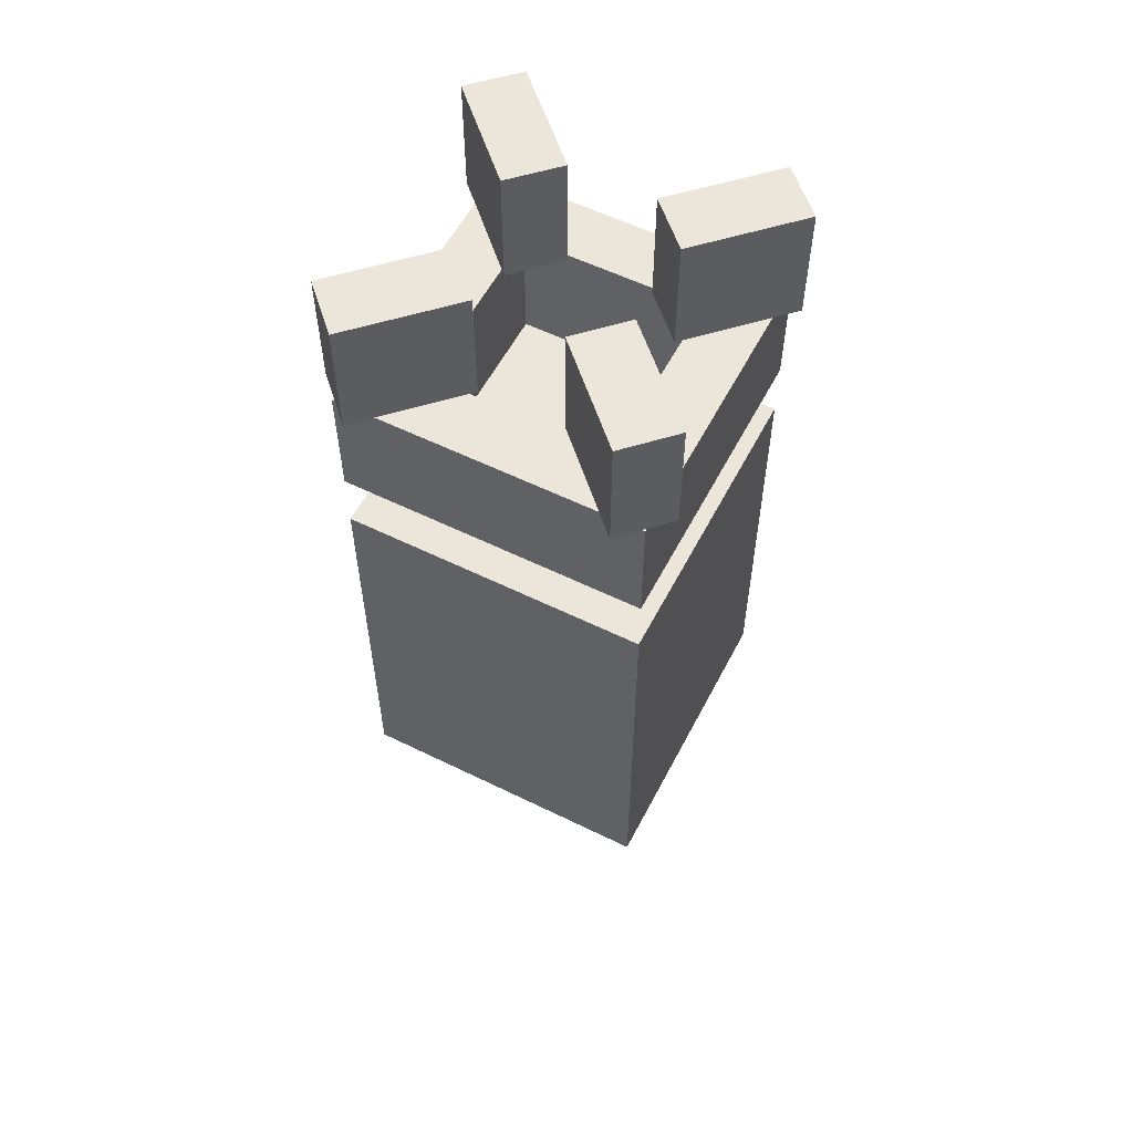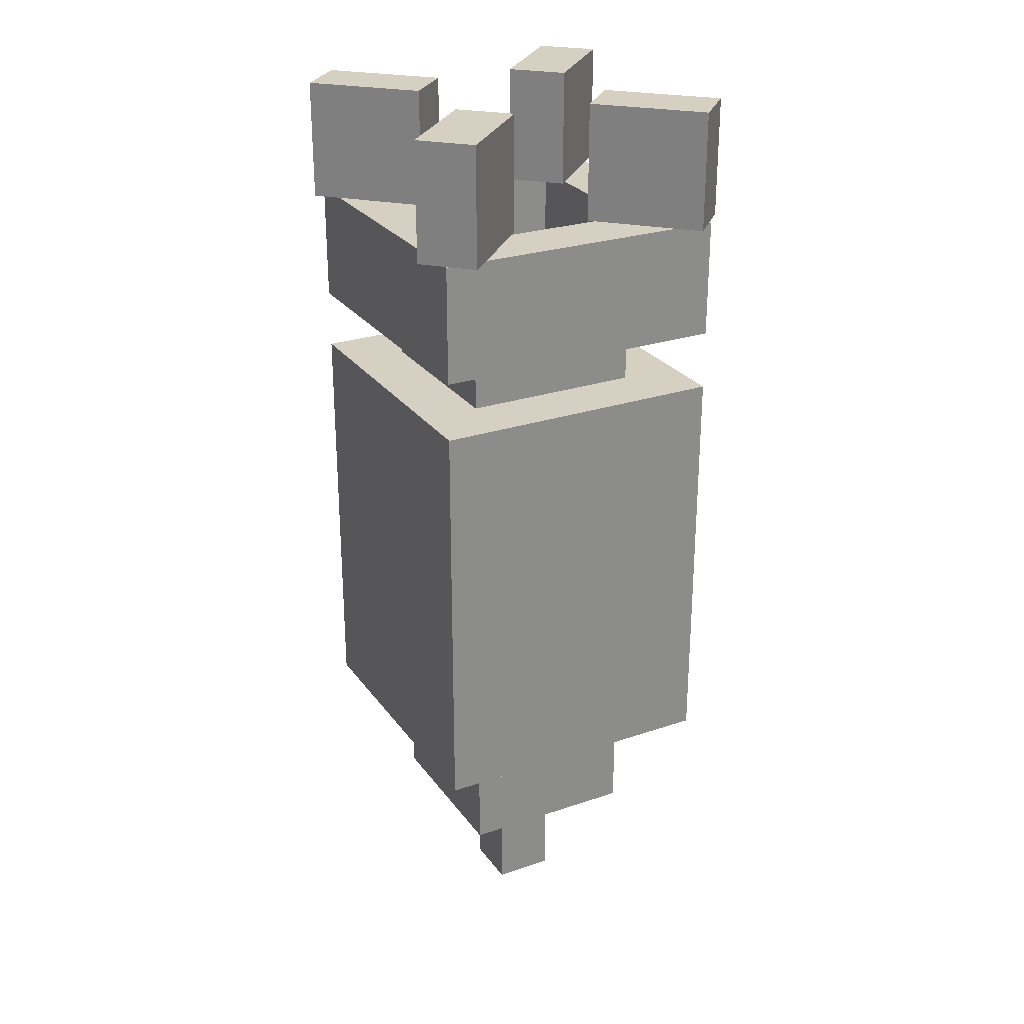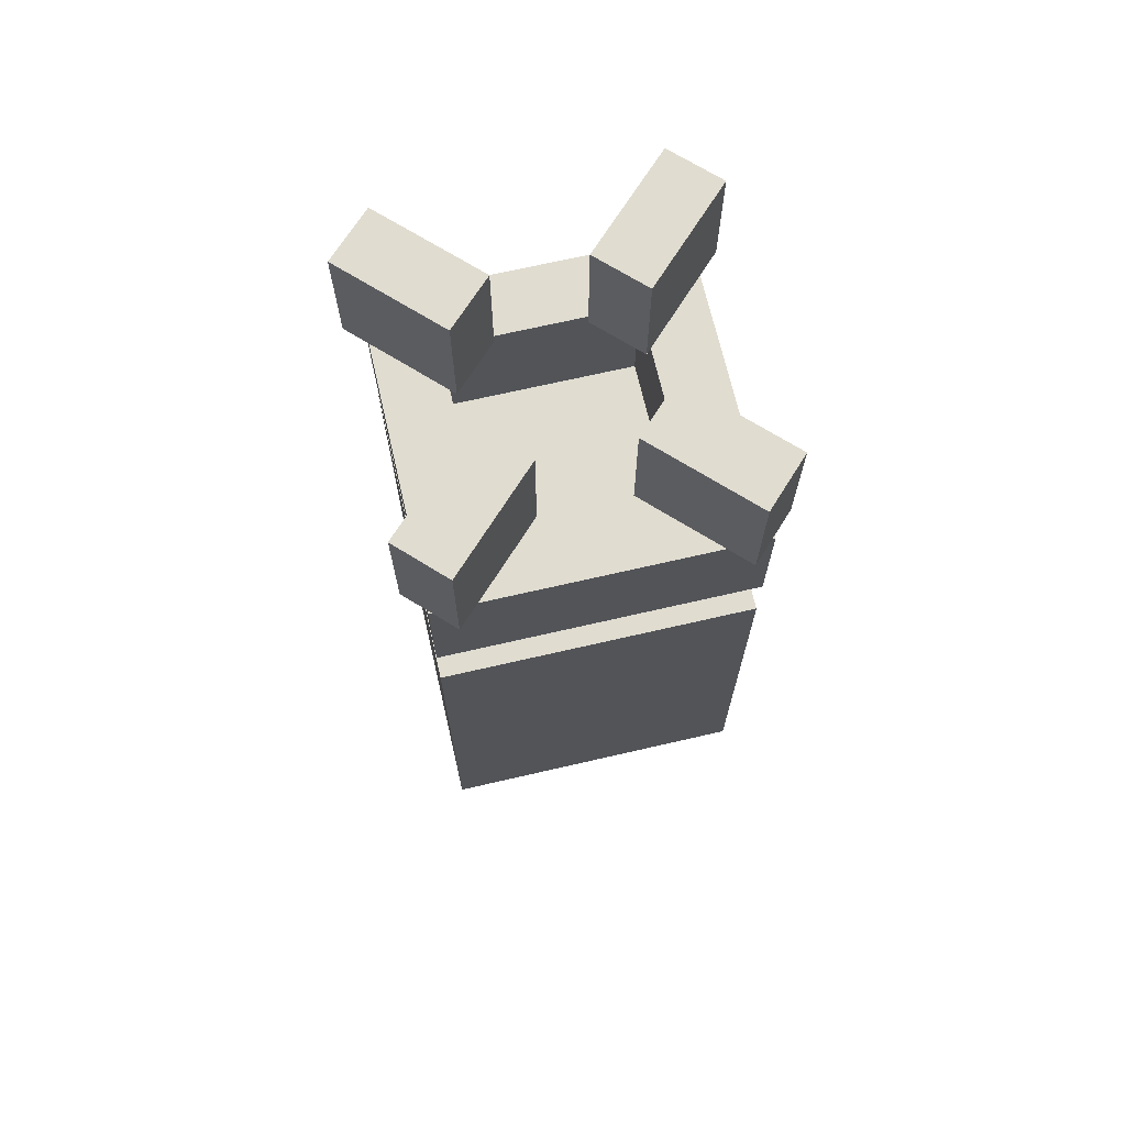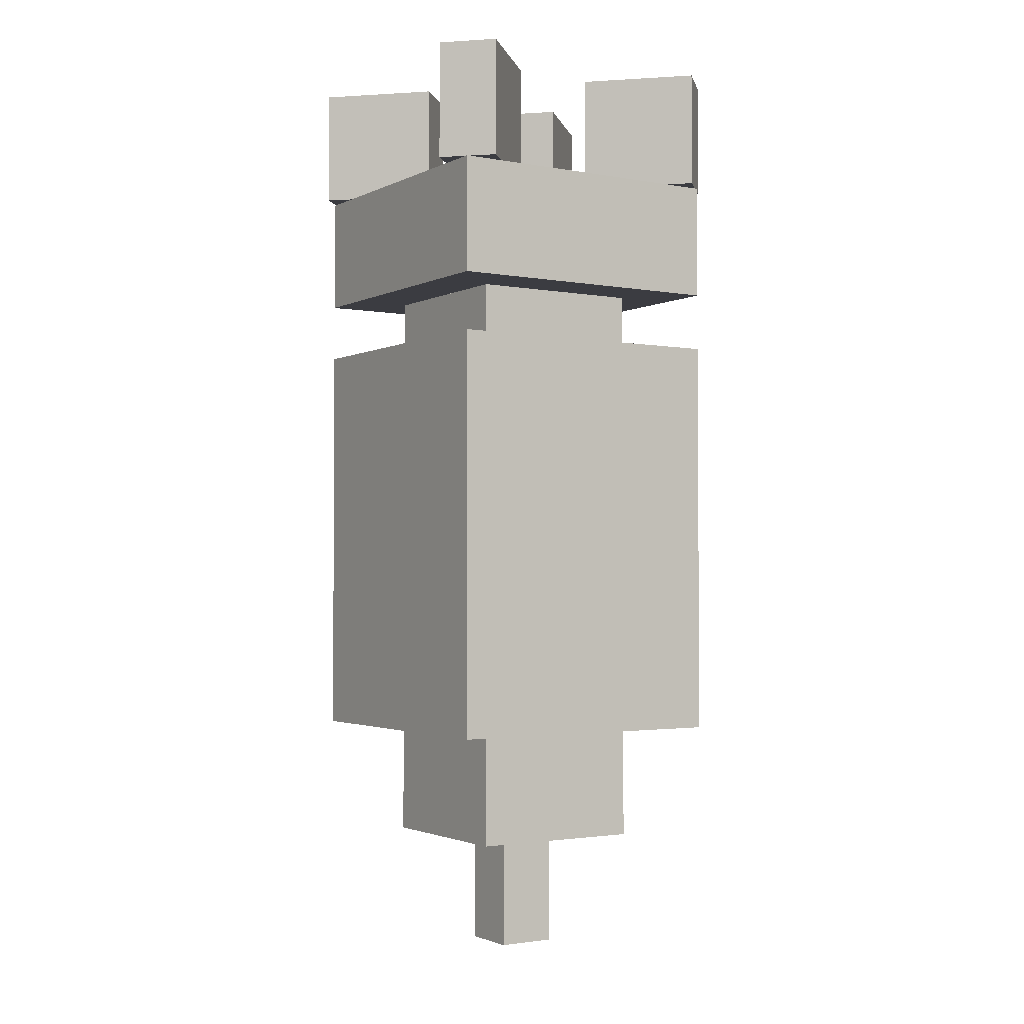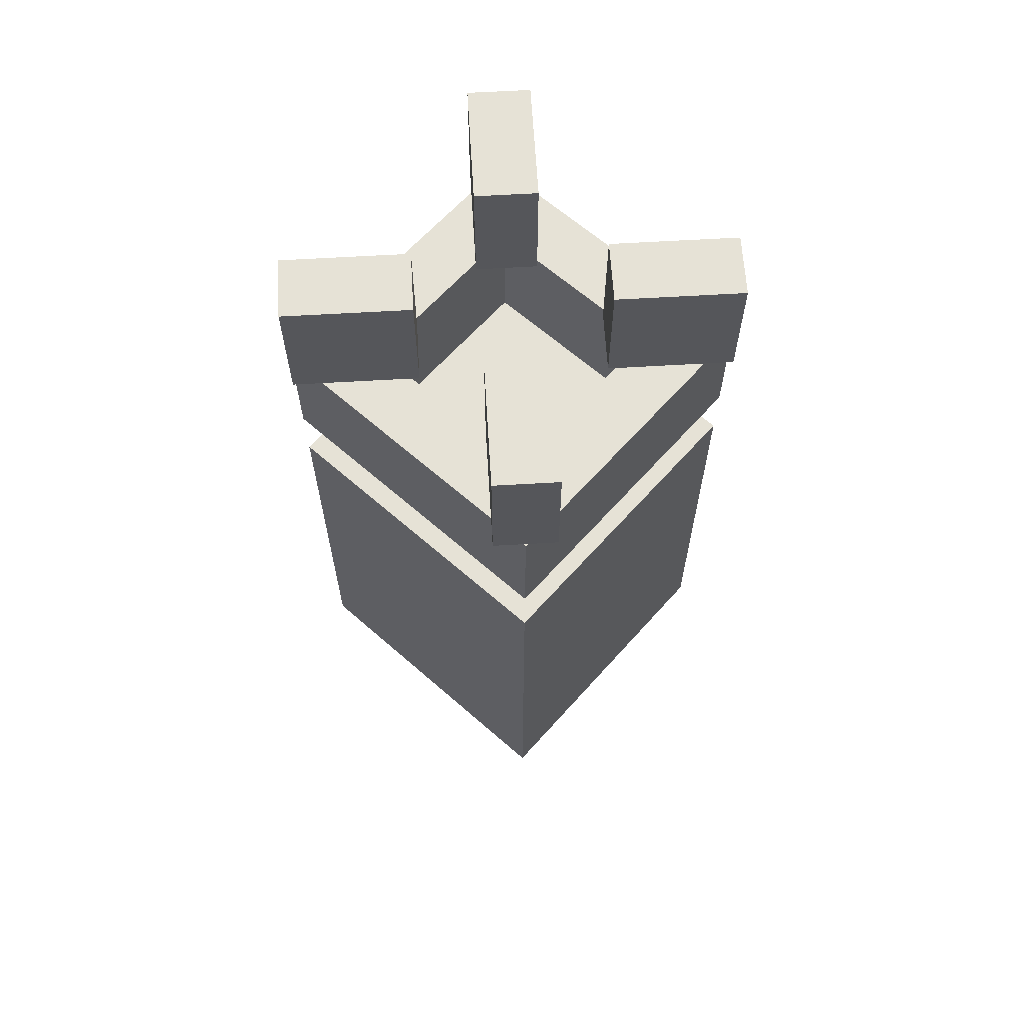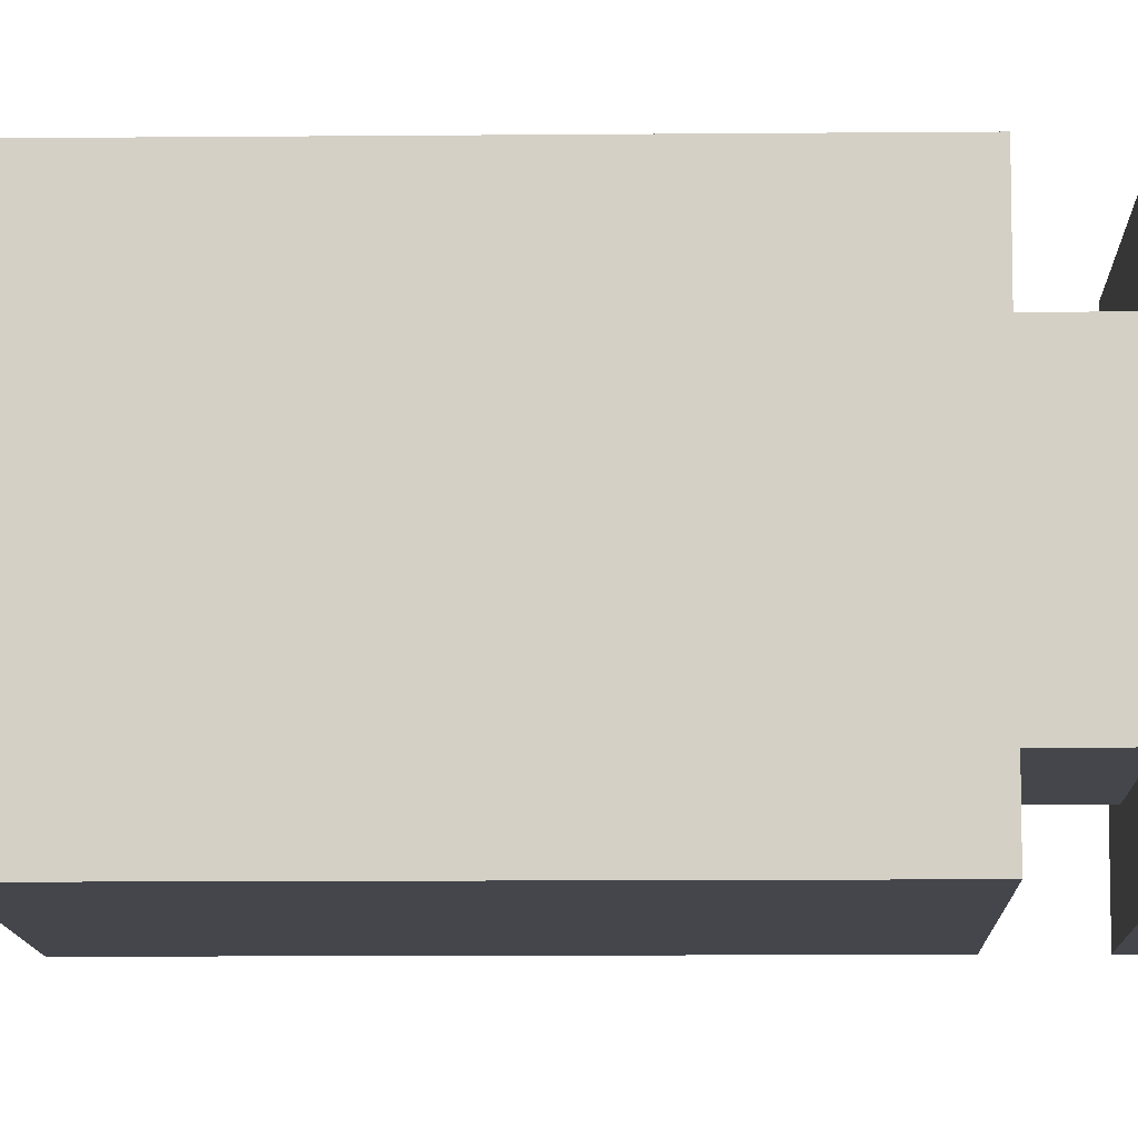
<metadata>
{"format":"obj","ext":"obj","renderer":"f3d","projection":"perspective","resolution":1024,"background":"white","views":[{"elev":56.7,"azim":117.2,"up":"+Z"},{"elev":26.5,"azim":152.1,"up":"+Z"},{"elev":69.5,"azim":-103.0,"up":"+Z"},{"elev":-2.2,"azim":-32.4,"up":"+Z"},{"elev":63.8,"azim":41.6,"up":"+Z"},{"elev":-10.1,"azim":-88.6,"up":"+Y"}]}
</metadata>
<code>
o cube
v 0.125 0.3125 -0.25
v 0.125 0.3125 -0.375
v 0.125 0.125 -0.25
v 0.125 0.125 -0.375
v -0.0625 0.3125 -0.375
v -0.0625 0.3125 -0.25
v -0.0625 0.125 -0.375
v -0.0625 0.125 -0.25
f 1 3 2
f 3 4 2
f 5 7 6
f 7 8 6
f 5 6 2
f 6 1 2
f 8 7 3
f 7 4 3
f 6 8 1
f 8 3 1
f 2 4 5
f 4 7 5
o cube
v 0.0625 0.25 -0.375
v 0.0625 0.25 -0.5
v 0.0625 0.1875 -0.375
v 0.0625 0.1875 -0.5
v 0 0.25 -0.5
v 0 0.25 -0.375
v 0 0.1875 -0.5
v 0 0.1875 -0.375
f 9 11 10
f 11 12 10
f 13 15 14
f 15 16 14
f 13 14 10
f 14 9 10
f 16 15 11
f 15 12 11
f 14 16 9
f 16 11 9
f 10 12 13
f 12 15 13
o cube
v 0.1875 0.375 0.1875
v 0.1875 0.375 -0.25
v 0.1875 0.0625 0.1875
v 0.1875 0.0625 -0.25
v -0.125 0.375 -0.25
v -0.125 0.375 0.1875
v -0.125 0.0625 -0.25
v -0.125 0.0625 0.1875
f 17 19 18
f 19 20 18
f 21 23 22
f 23 24 22
f 21 22 18
f 22 17 18
f 24 23 19
f 23 20 19
f 22 24 17
f 24 19 17
f 18 20 21
f 20 23 21
o cube
v -0.0625 0.375 0.375
v -0.0625 0.375 0.25
v -0.0625 0.0625 0.375
v -0.0625 0.0625 0.25
v -0.125 0.375 0.25
v -0.125 0.375 0.375
v -0.125 0.0625 0.25
v -0.125 0.0625 0.375
f 25 27 26
f 27 28 26
f 29 31 30
f 31 32 30
f 29 30 26
f 30 25 26
f 32 31 27
f 31 28 27
f 30 32 25
f 32 27 25
f 26 28 29
f 28 31 29
o cube
v 0.1875 0.375 0.375
v 0.1875 0.375 0.25
v 0.1875 0.0625 0.375
v 0.1875 0.0625 0.25
v 0.125 0.375 0.25
v 0.125 0.375 0.375
v 0.125 0.0625 0.25
v 0.125 0.0625 0.375
f 33 35 34
f 35 36 34
f 37 39 38
f 39 40 38
f 37 38 34
f 38 33 34
f 40 39 35
f 39 36 35
f 38 40 33
f 40 35 33
f 34 36 37
f 36 39 37
o cube
v 0.125 0.375 0.375
v 0.125 0.375 0.25
v 0.125 0.3125 0.375
v 0.125 0.3125 0.25
v -0.0625 0.375 0.25
v -0.0625 0.375 0.375
v -0.0625 0.3125 0.25
v -0.0625 0.3125 0.375
f 41 43 42
f 43 44 42
f 45 47 46
f 47 48 46
f 45 46 42
f 46 41 42
f 48 47 43
f 47 44 43
f 46 48 41
f 48 43 41
f 42 44 45
f 44 47 45
o cube
v 0.125 0.125 0.375
v 0.125 0.125 0.25
v 0.125 0.0625 0.375
v 0.125 0.0625 0.25
v -0.0625 0.125 0.25
v -0.0625 0.125 0.375
v -0.0625 0.0625 0.25
v -0.0625 0.0625 0.375
f 49 51 50
f 51 52 50
f 53 55 54
f 55 56 54
f 53 54 50
f 54 49 50
f 56 55 51
f 55 52 51
f 54 56 49
f 56 51 49
f 50 52 53
f 52 55 53
o cube
v 0.125 0.3125 0.25
v 0.125 0.3125 0.1875
v 0.125 0.125 0.25
v 0.125 0.125 0.1875
v -0.0625 0.3125 0.1875
v -0.0625 0.3125 0.25
v -0.0625 0.125 0.1875
v -0.0625 0.125 0.25
f 57 59 58
f 59 60 58
f 61 63 62
f 63 64 62
f 61 62 58
f 62 57 58
f 64 63 59
f 63 60 59
f 62 64 57
f 64 59 57
f 58 60 61
f 60 63 61
o cube
v -0.1013 0.3955 0.5
v -0.1013 0.3955 0.375
v -0.01294 0.3071 0.5
v -0.01294 0.3071 0.375
v -0.1455 0.3513 0.375
v -0.1455 0.3513 0.5
v -0.05714 0.2629 0.375
v -0.05714 0.2629 0.5
f 65 67 66
f 67 68 66
f 69 71 70
f 71 72 70
f 69 70 66
f 70 65 66
f 72 71 67
f 71 68 67
f 70 72 65
f 72 67 65
f 66 68 69
f 68 71 69
o cube
v 0.1196 0.1746 0.5
v 0.1196 0.1746 0.375
v 0.208 0.08617 0.5
v 0.208 0.08617 0.375
v 0.07544 0.1304 0.375
v 0.07544 0.1304 0.5
v 0.1638 0.04197 0.375
v 0.1638 0.04197 0.5
f 73 75 74
f 75 76 74
f 77 79 78
f 79 80 78
f 77 78 74
f 78 73 74
f 80 79 75
f 79 76 75
f 78 80 73
f 80 75 73
f 74 76 77
f 76 79 77
o cube
v -0.05714 0.1746 0.5
v -0.05714 0.1746 0.375
v -0.01294 0.1304 0.5
v -0.01294 0.1304 0.375
v -0.1455 0.08617 0.375
v -0.1455 0.08617 0.5
v -0.1013 0.04197 0.375
v -0.1013 0.04197 0.5
f 81 83 82
f 83 84 82
f 85 87 86
f 87 88 86
f 85 86 82
f 86 81 82
f 88 87 83
f 87 84 83
f 86 88 81
f 88 83 81
f 82 84 85
f 84 87 85
o cube
v 0.1638 0.3955 0.5
v 0.1638 0.3955 0.375
v 0.208 0.3513 0.5
v 0.208 0.3513 0.375
v 0.07544 0.3071 0.375
v 0.07544 0.3071 0.5
v 0.1196 0.2629 0.375
v 0.1196 0.2629 0.5
f 89 91 90
f 91 92 90
f 93 95 94
f 95 96 94
f 93 94 90
f 94 89 90
f 96 95 91
f 95 92 91
f 94 96 89
f 96 91 89
f 90 92 93
f 92 95 93

</code>
